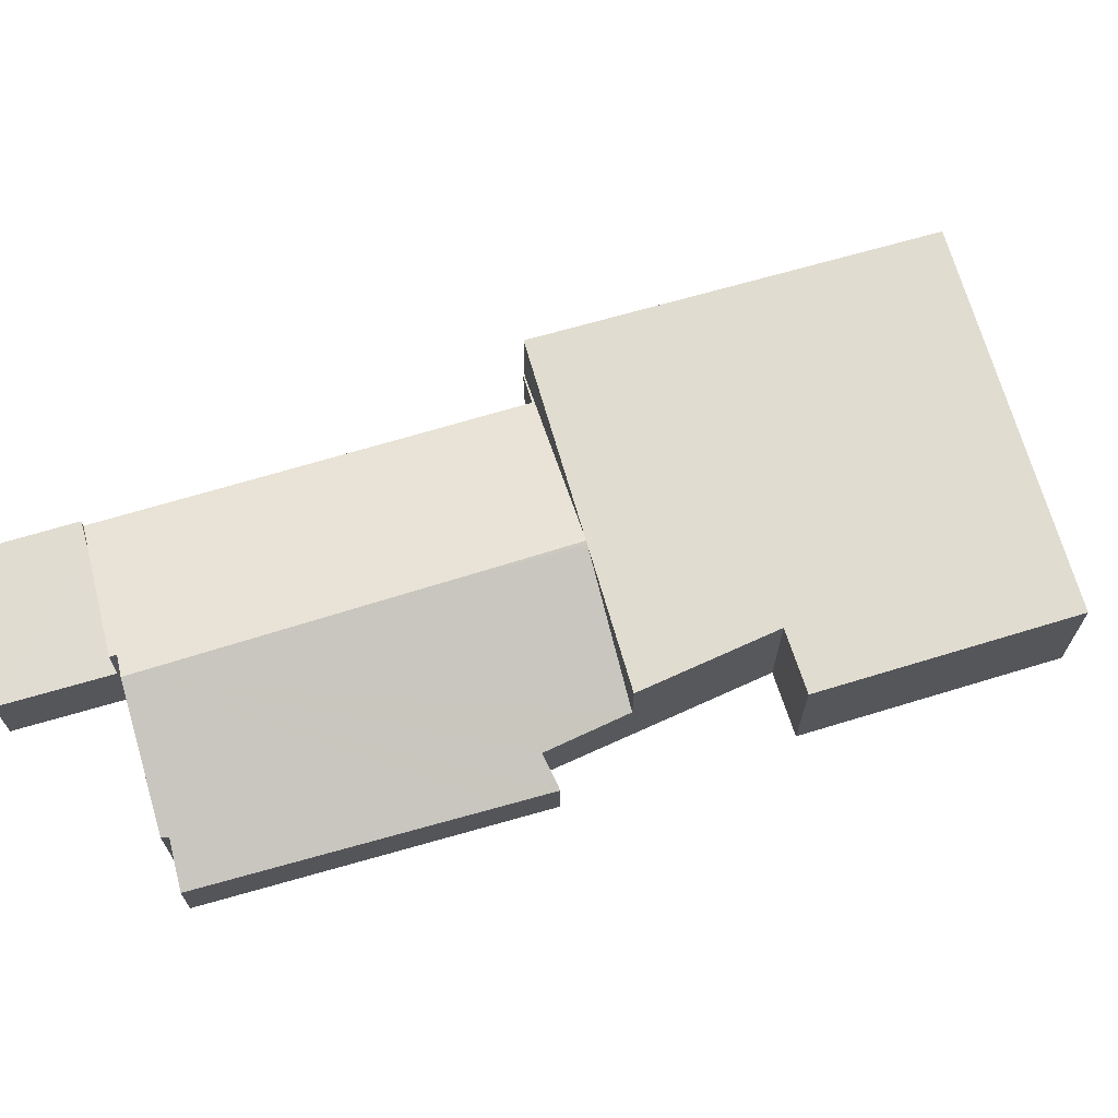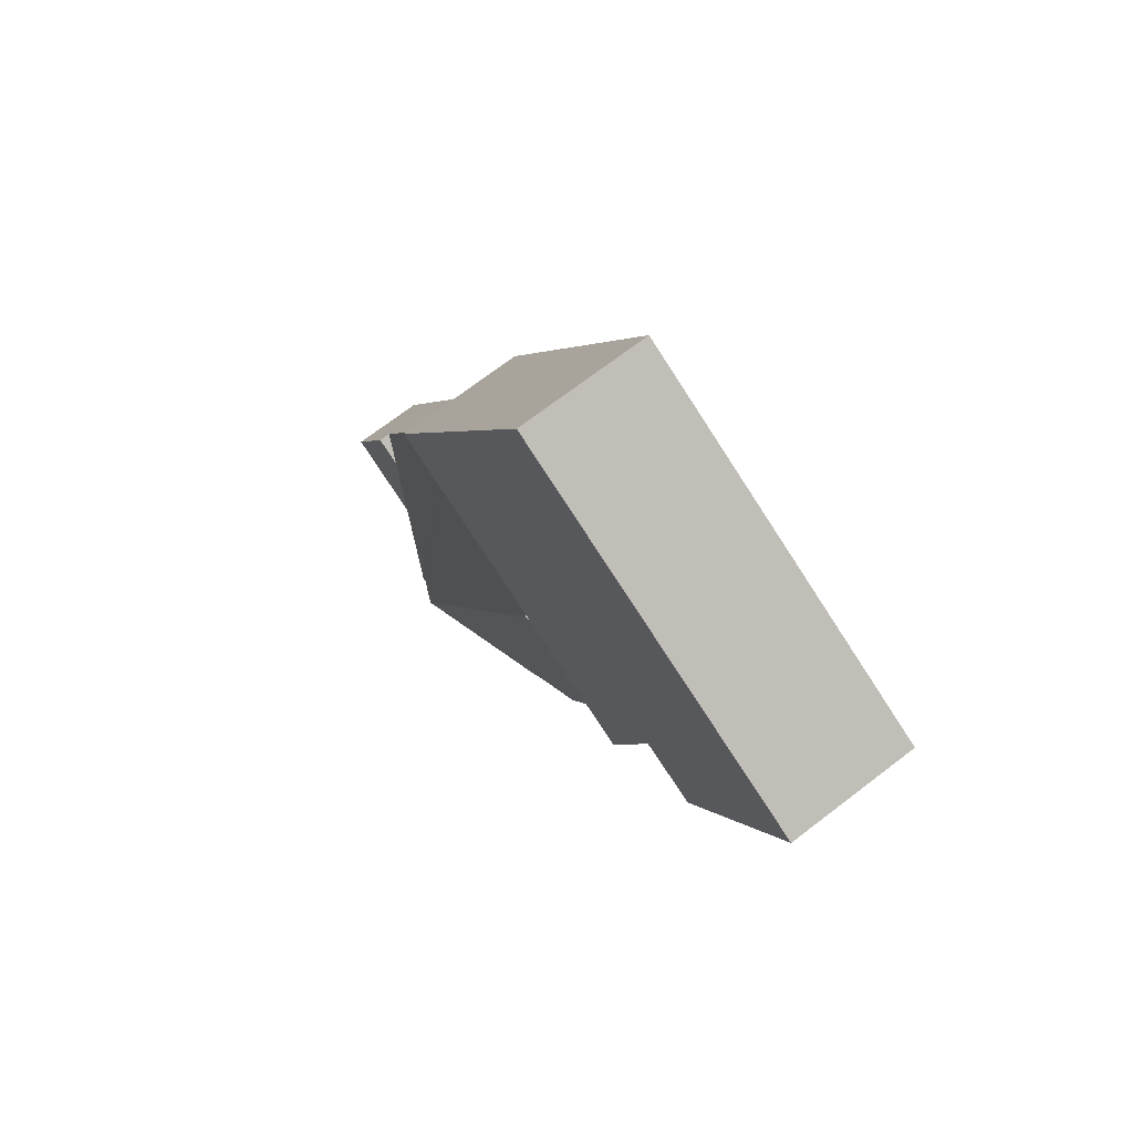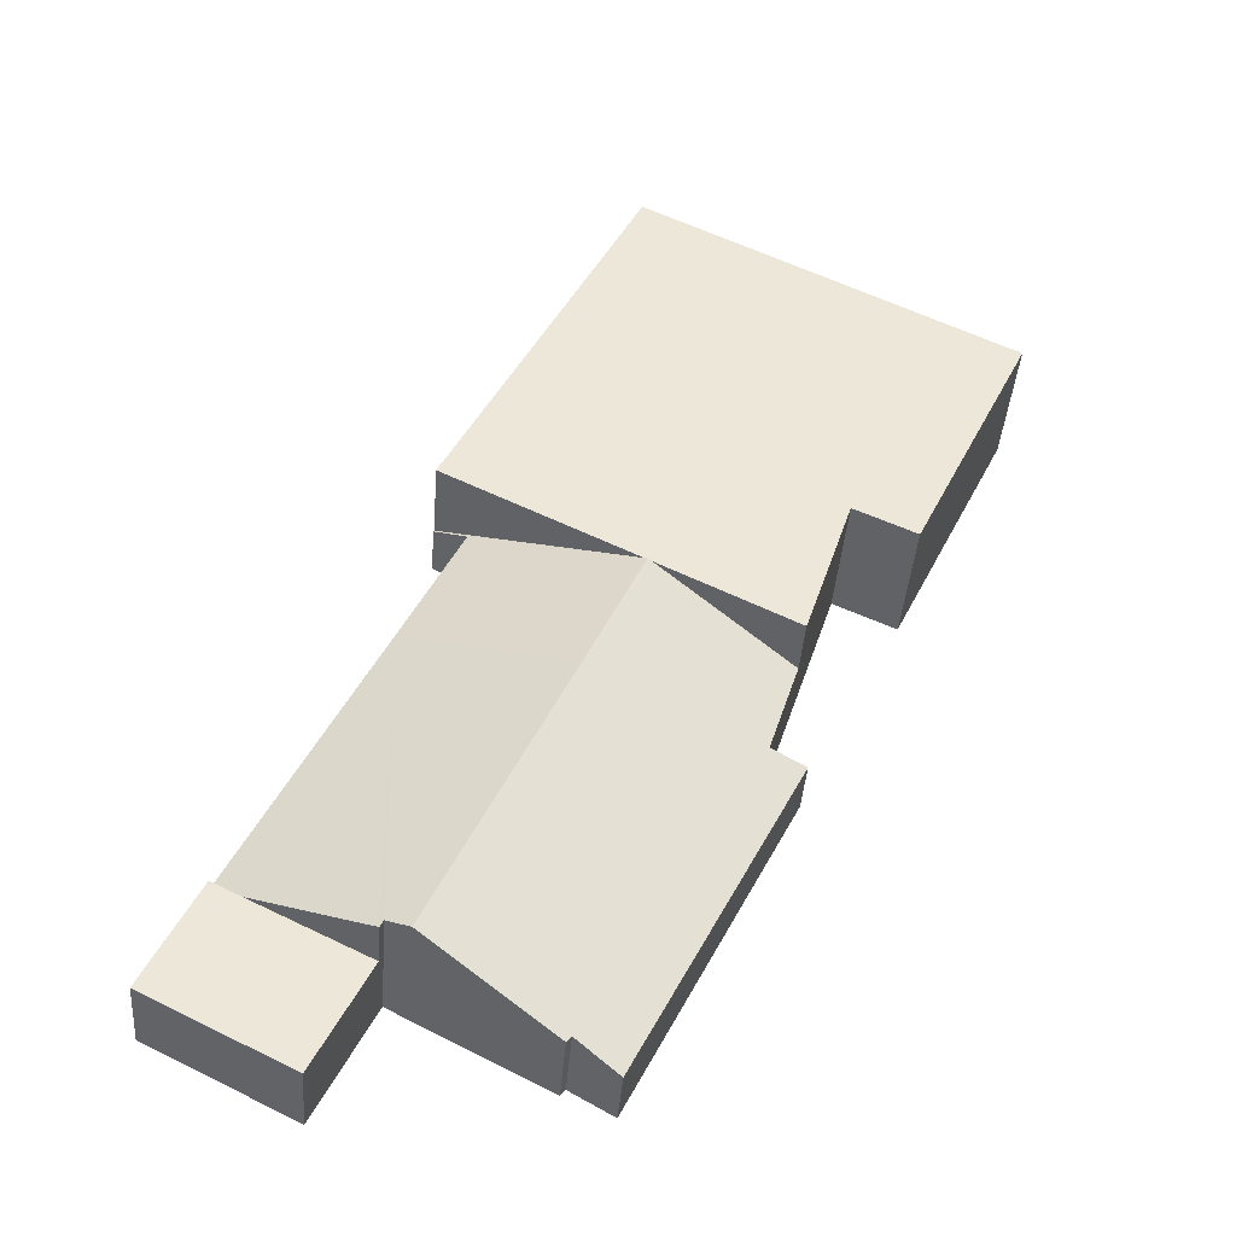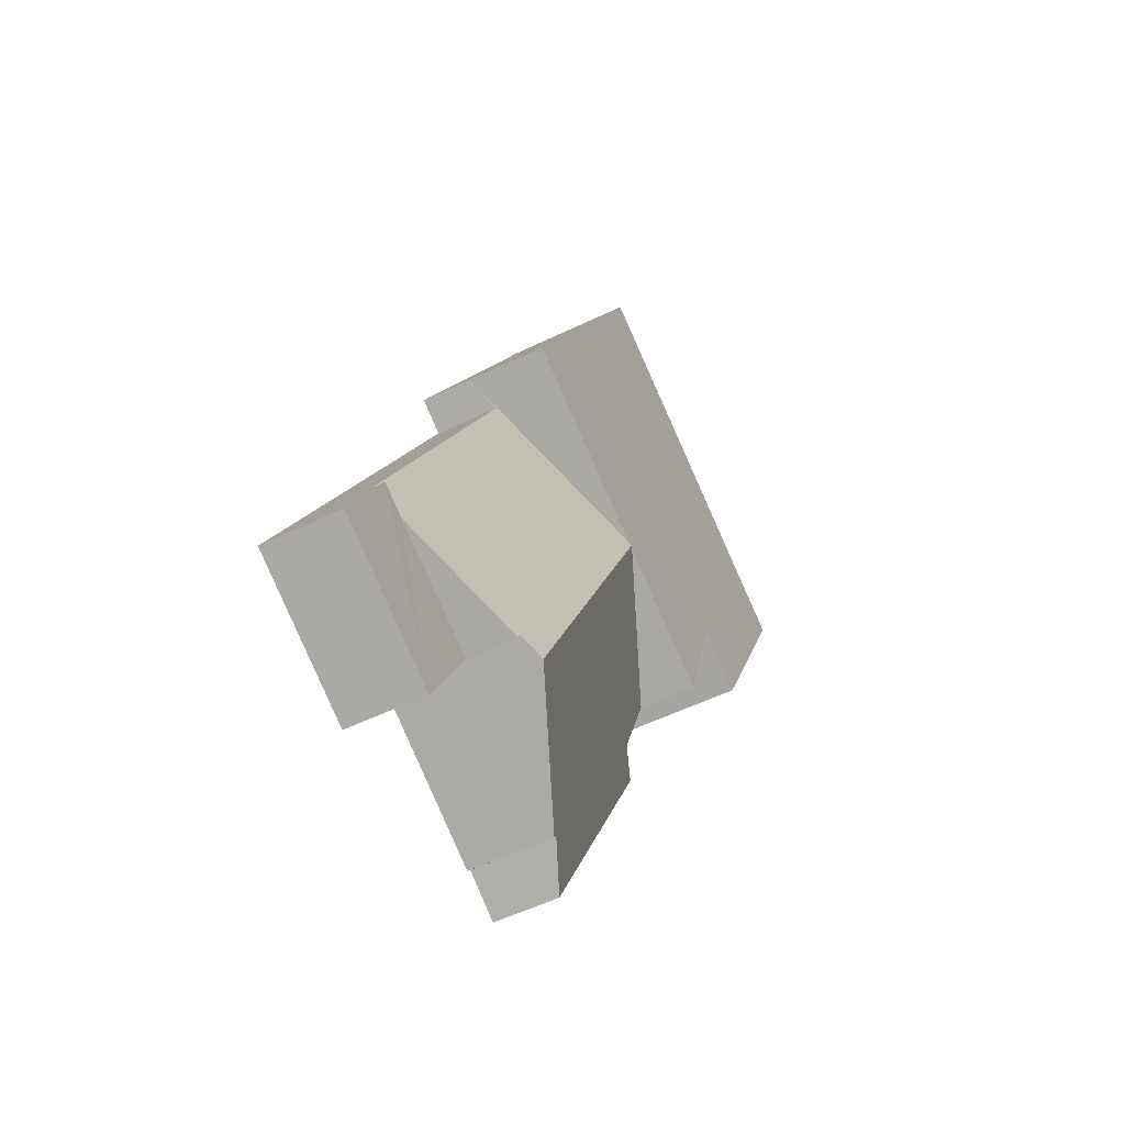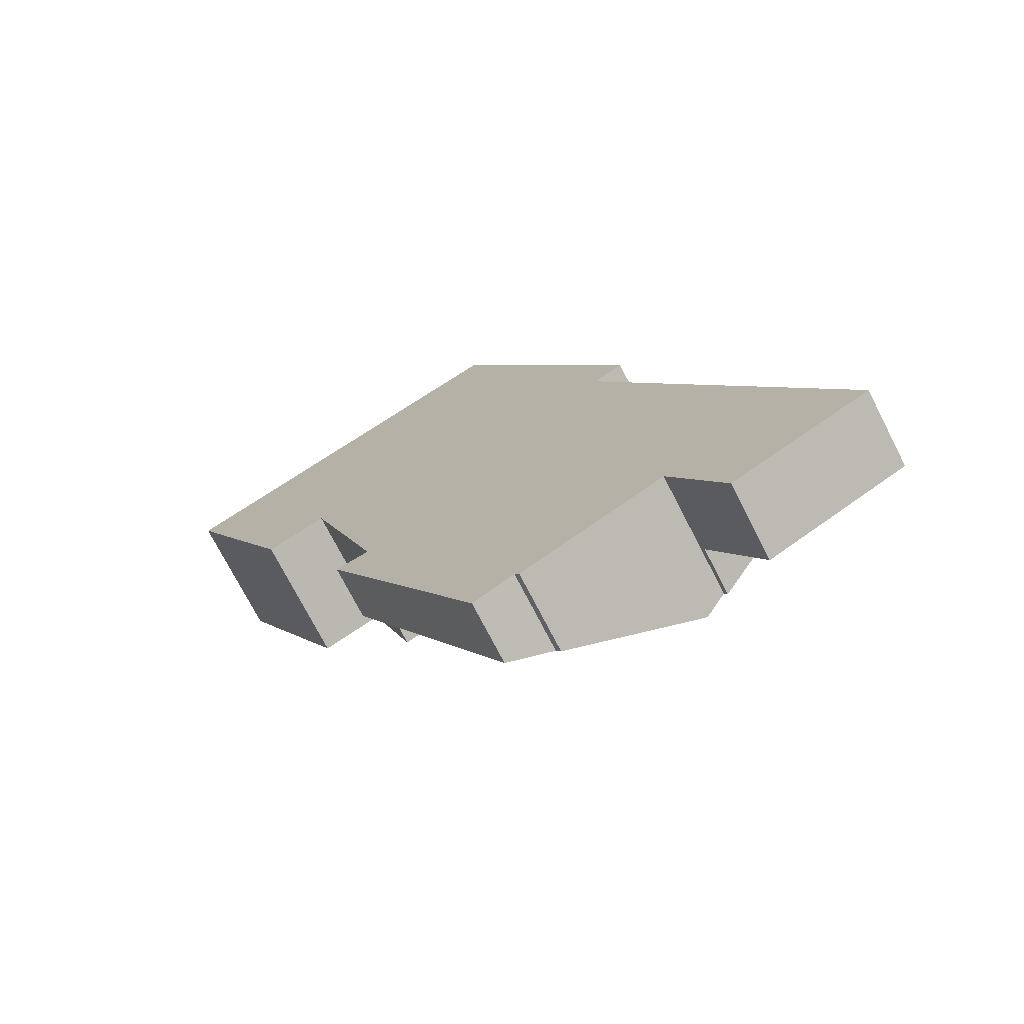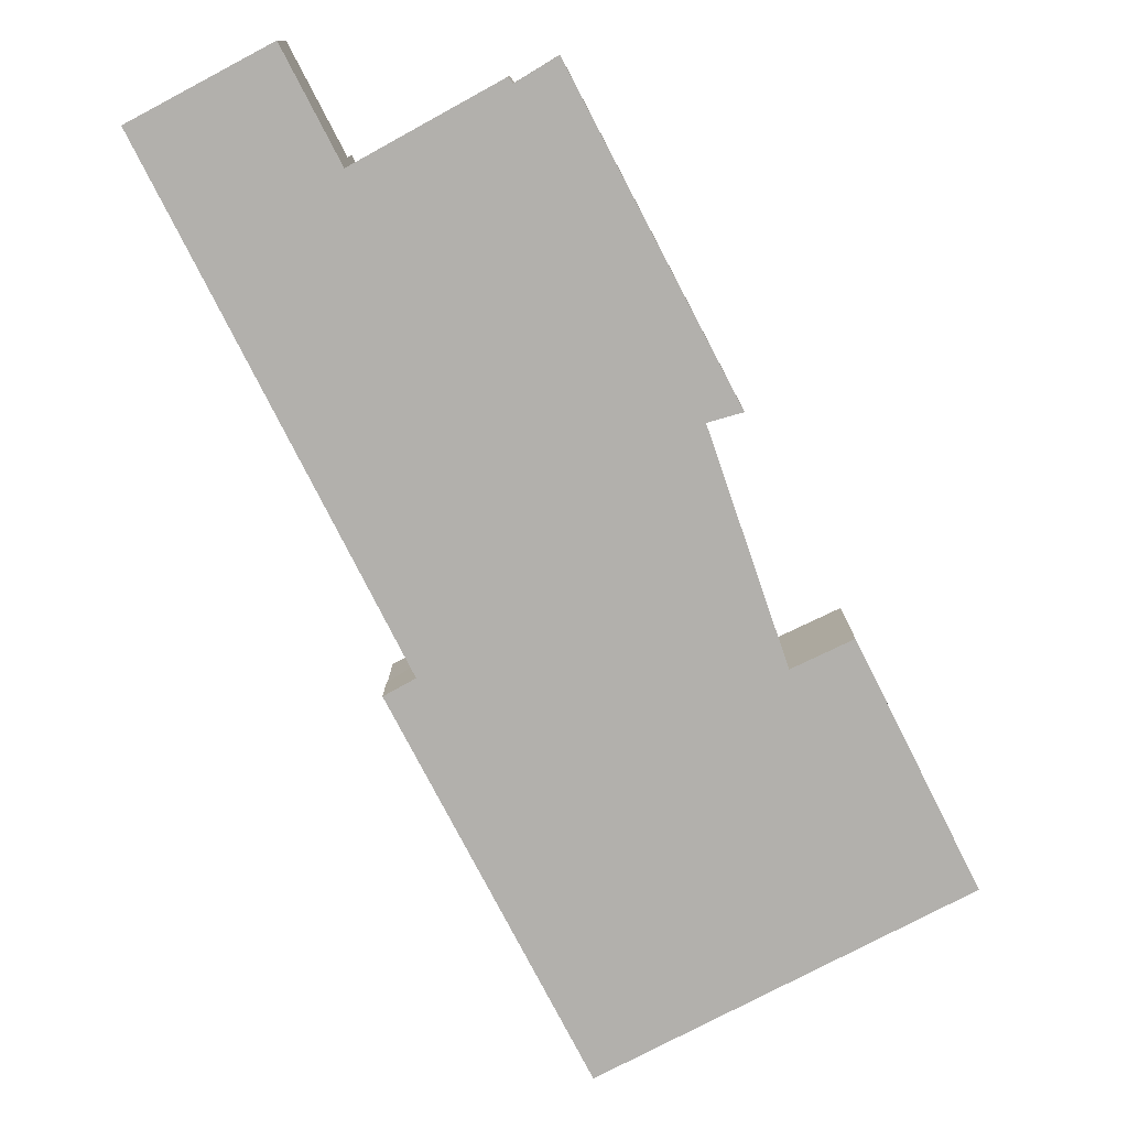
<metadata>
{"format":"obj","ext":"obj","renderer":"f3d","projection":"perspective","resolution":1024,"background":"white","views":[{"elev":69.4,"azim":-132.6,"up":"+Y"},{"elev":70.9,"azim":-127.5,"up":"+Z"},{"elev":-40.8,"azim":175.7,"up":"+Z"},{"elev":-54.6,"azim":117.1,"up":"+Z"},{"elev":-73.3,"azim":27.2,"up":"+Z"},{"elev":-78.6,"azim":-179.0,"up":"+Y"}]}
</metadata>
<code>
v  7.668 2.77 3.829
v  2.461 2.77 -5.125
v  0 2.77 1.696e-16
v  3.745 2.77 -4.536
v  4.728 2.77 -7.556
v  7.552 2.77 -6.147
v  7.691 2.77 -6.077
v  11.63 2.77 -4.109
v  11.63 2.516e-16 -4.109
v  7.622 2.77 -6.112
v  4.728 4.627e-16 -7.556
v  7.691 3.721e-16 -6.077
v  7.622 3.743e-16 -6.112
v  7.552 3.764e-16 -6.147
v  3.745 2.777e-16 -4.536
v  2.461 3.138e-16 -5.125
v  0 0 0
v  7.668 -2.345e-16 3.829
v  14.49 1.614 -13.24
v  12.22 1.362 -7.045
v  15.09 1.36 -12.95
v  12.11 2.635 -14.44
v  12.04 2.636 -14.29
v  11.57 2.84 -14.54
v  8.846 2.807 -8.73
v  10.98 1.369 -4.489
v  11.64 1.081 -4.134
v  11.63 1.081 -4.109
v  5.105 1.205 -10.6
v  8.857 1.697 -15.79
v  7.982 1.311 -16.3
v  8.957 1.712 -15.92
v  4.592 1.189 -9.582
v  5.324 1.475 -9.386
v  4.728 1.559 -7.556
v  7.622 2.797 -6.112
v  10.98 2.749e-16 -4.489
v  12.22 4.314e-16 -7.045
v  15.09 7.929e-16 -12.95
v  8.857 9.67e-16 -15.79
v  7.982 9.982e-16 -16.3
v  11.64 2.531e-16 -4.134
v  12.11 8.839e-16 -14.44
v  14.49 8.11e-16 -13.24
v  12.04 8.753e-16 -14.29
v  8.957 9.746e-16 -15.92
v  11.57 8.905e-16 -14.54
v  5.105 6.489e-16 -10.6
v  4.592 5.867e-16 -9.582
v  5.324 5.747e-16 -9.386
v  13.2 1.62 -16.65
v  15.09 1.62 -12.95
v  16.16 1.62 -15.15
v  12.11 1.62 -14.44
v  16.16 9.28e-16 -15.15
v  13.2 1.02e-15 -16.65
g defaultobject
f 1 2 3
f 2 1 4
f 4 1 5
f 5 1 6
f 6 1 7
f 7 1 8
f 9 7 8
f 7 9 10
f 10 9 6
f 6 9 5
f 5 9 11
f 11 9 12
f 11 12 13
f 11 13 14
f 15 2 4
f 2 15 16
f 11 4 5
f 4 11 15
f 16 3 2
f 3 16 17
f 17 1 3
f 1 17 18
f 18 8 1
f 8 18 9
f 16 18 17
f 18 16 15
f 18 15 11
f 18 11 9
f 9 11 12
f 12 11 14
f 19 20 21
f 20 19 22
f 20 22 23
f 20 23 24
f 20 24 25
f 20 25 26
f 26 25 7
f 26 7 27
f 27 7 28
f 29 30 31
f 30 24 32
f 24 30 29
f 24 29 33
f 24 33 34
f 24 34 35
f 24 35 25
f 25 35 6
f 25 6 36
f 25 36 7
f 6 7 36
f 7 6 35
f 7 35 28
f 28 35 11
f 28 11 9
f 9 11 14
f 9 14 13
f 9 13 12
f 37 20 26
f 20 37 38
f 20 38 21
f 21 38 39
f 40 31 30
f 31 40 41
f 27 37 26
f 37 27 42
f 39 19 21
f 19 39 22
f 22 39 43
f 43 39 44
f 23 32 24
f 32 23 45
f 32 45 46
f 46 45 47
f 46 30 32
f 30 46 40
f 41 29 31
f 29 41 48
f 29 48 33
f 33 48 49
f 22 45 23
f 45 22 43
f 33 50 34
f 50 33 49
f 34 11 35
f 11 34 50
f 48 50 49
f 50 14 11
f 14 50 48
f 14 48 41
f 14 41 13
f 13 41 12
f 12 41 37
f 37 41 38
f 38 41 40
f 38 40 45
f 38 45 39
f 45 40 46
f 45 46 47
f 39 45 44
f 44 45 43
f 37 9 12
f 9 37 42
f 51 52 53
f 52 51 19
f 19 51 54
f 43 19 54
f 19 43 44
f 19 44 52
f 52 44 39
f 39 53 52
f 53 39 55
f 55 51 53
f 51 55 56
f 56 54 51
f 54 56 43
f 44 55 39
f 55 44 43
f 55 43 56

</code>
